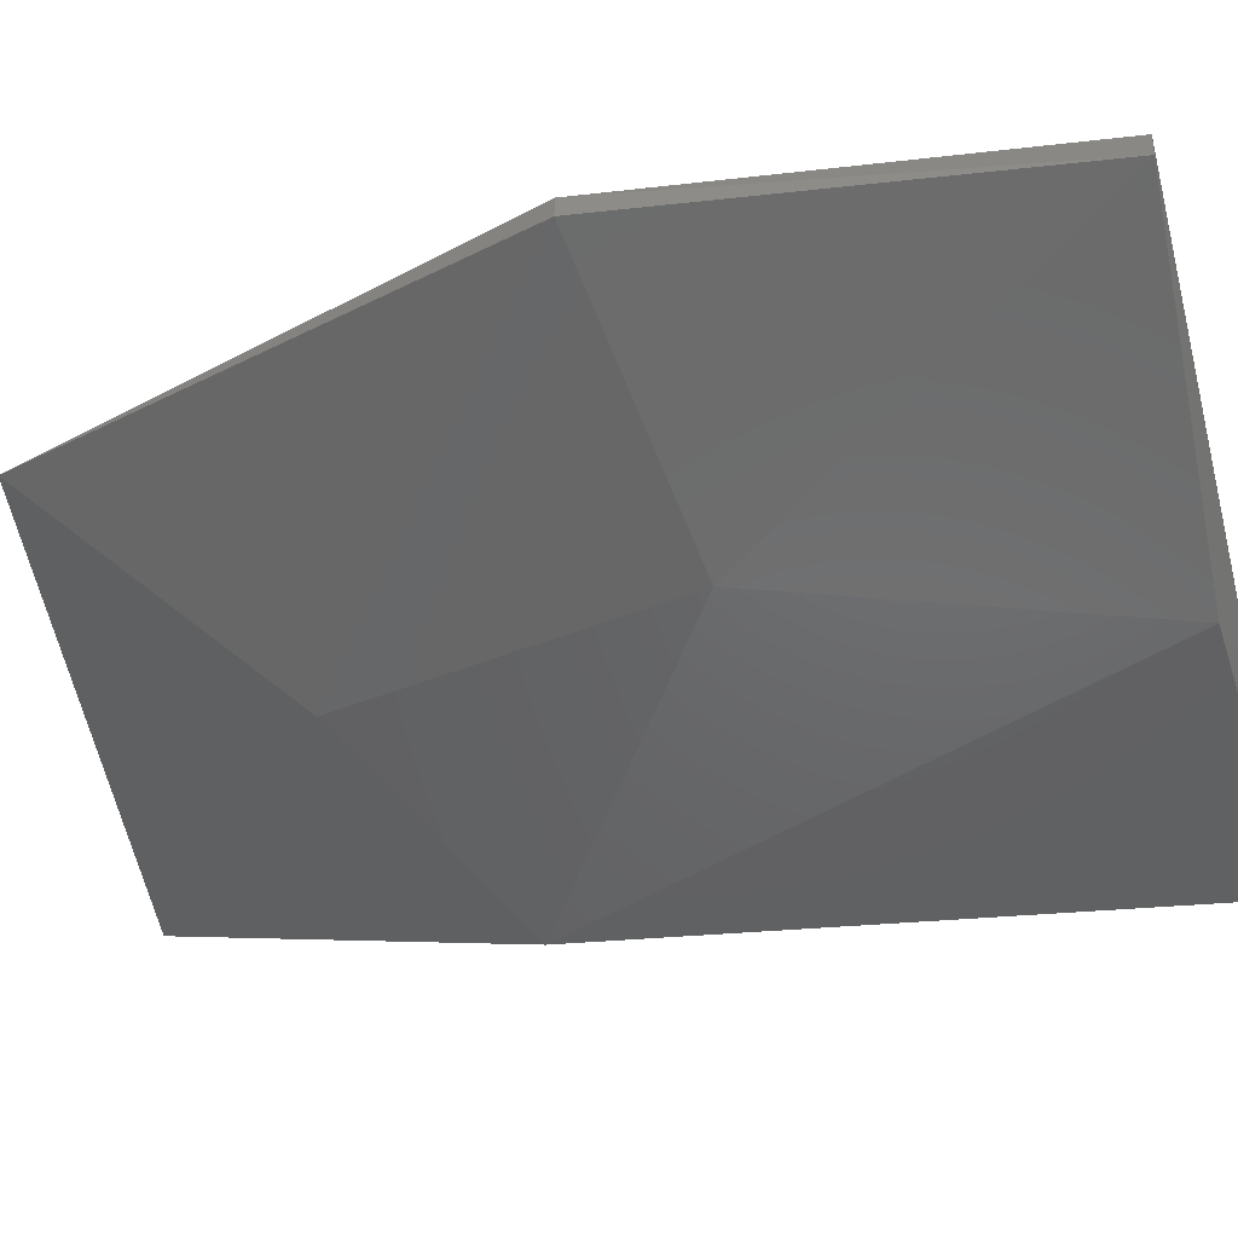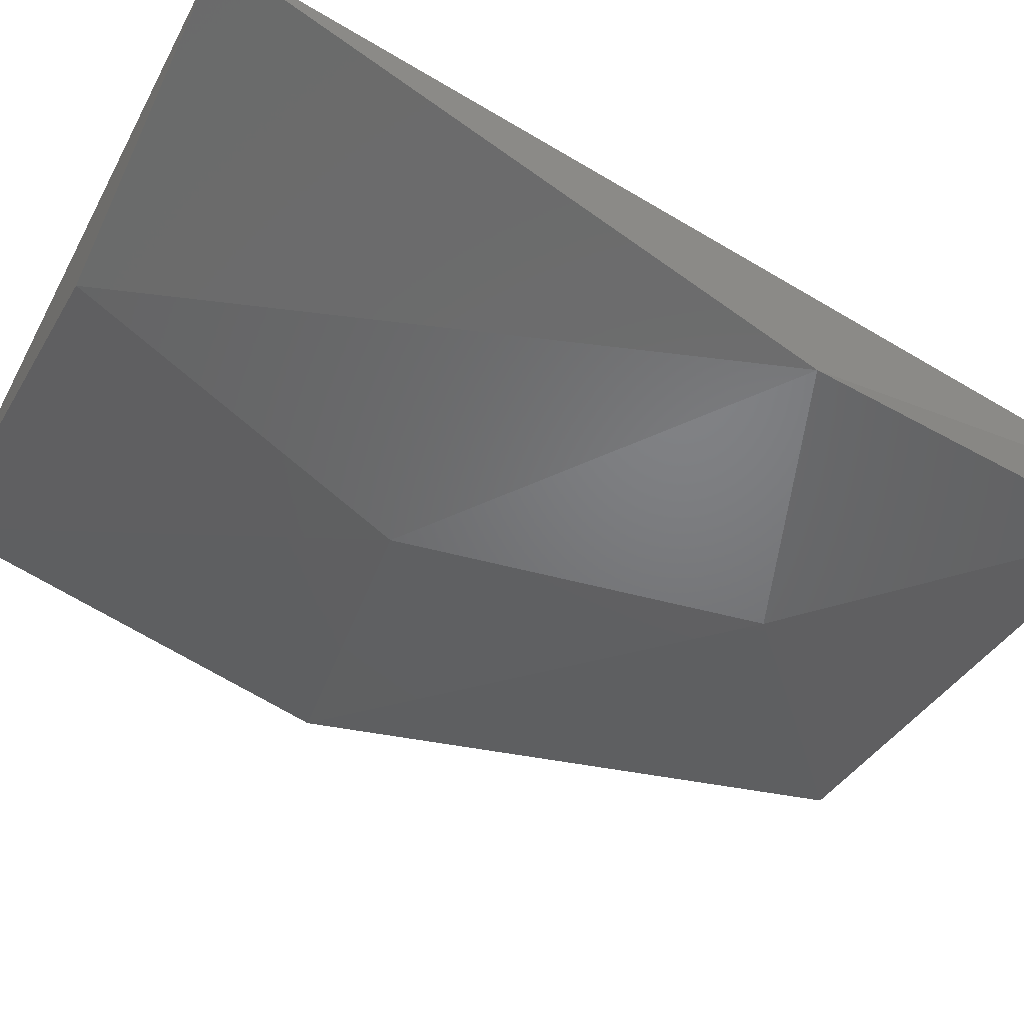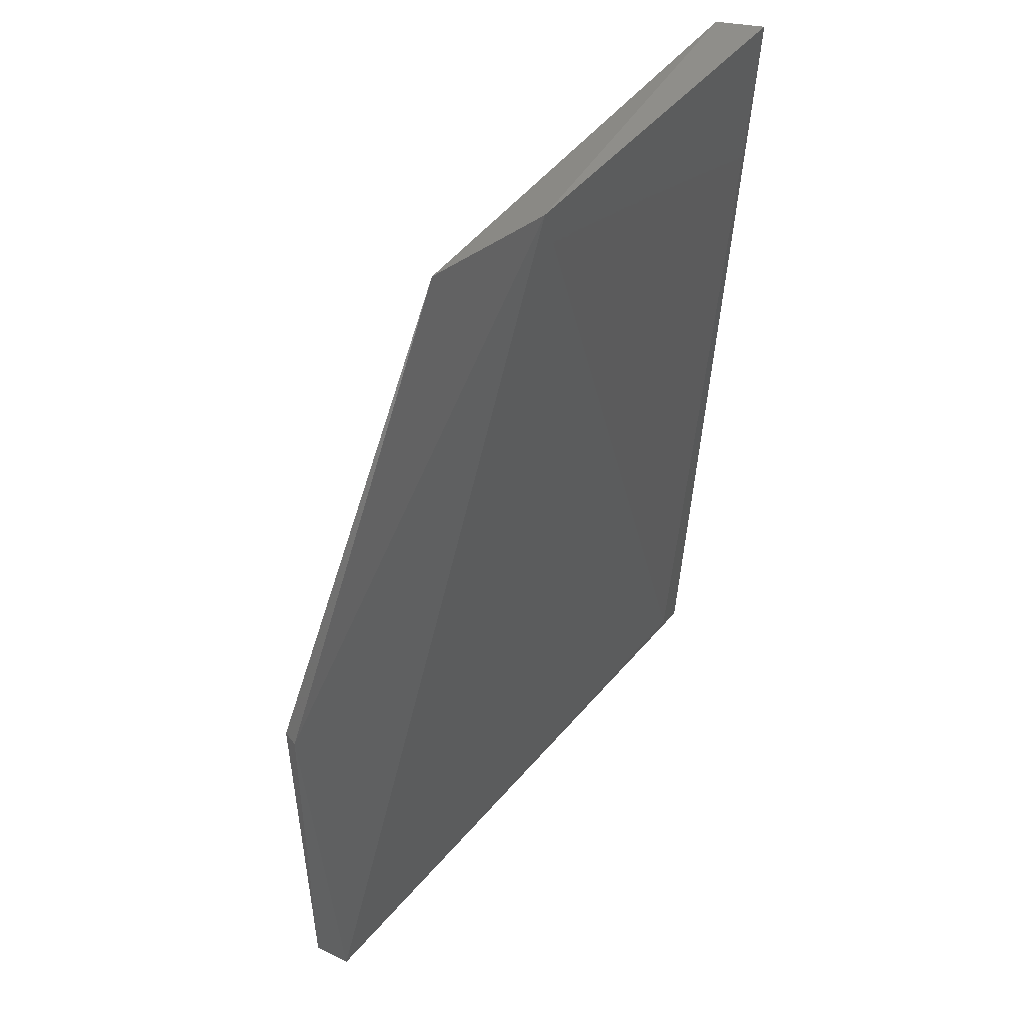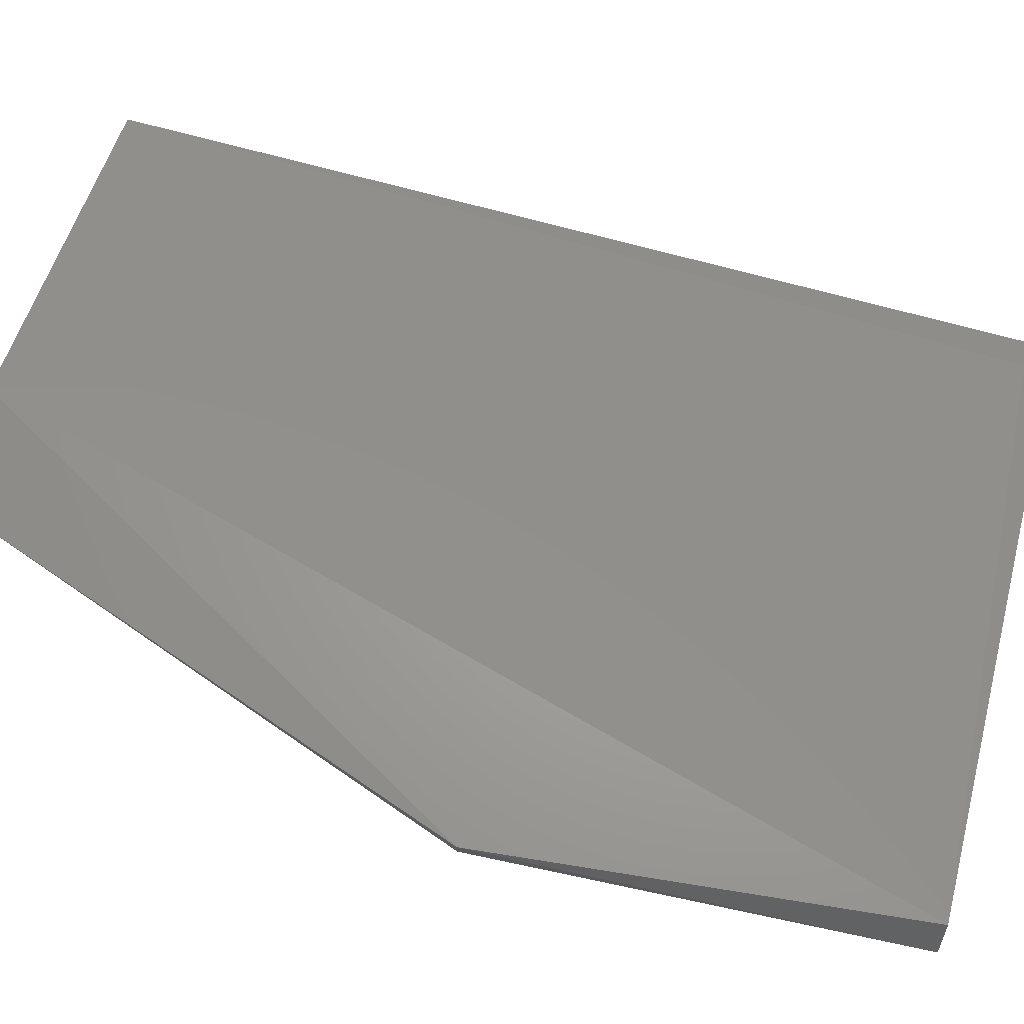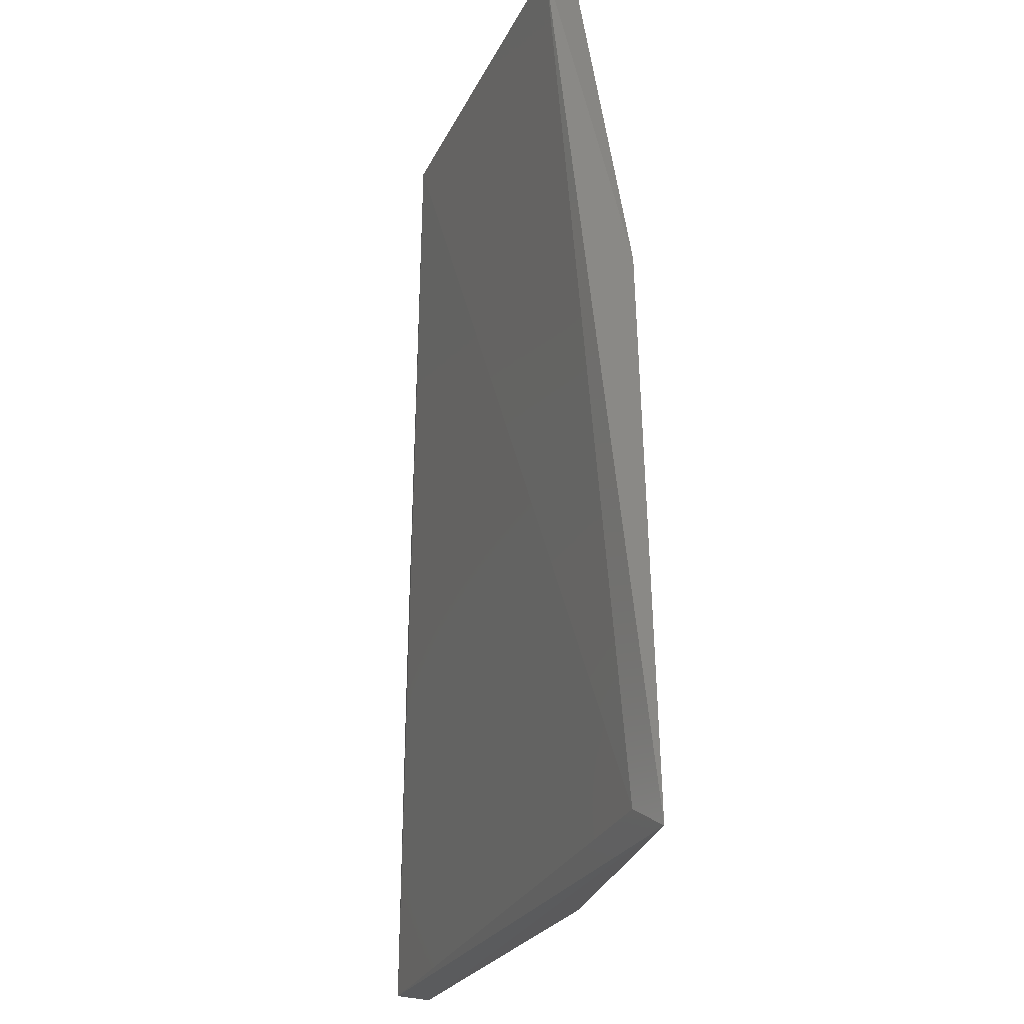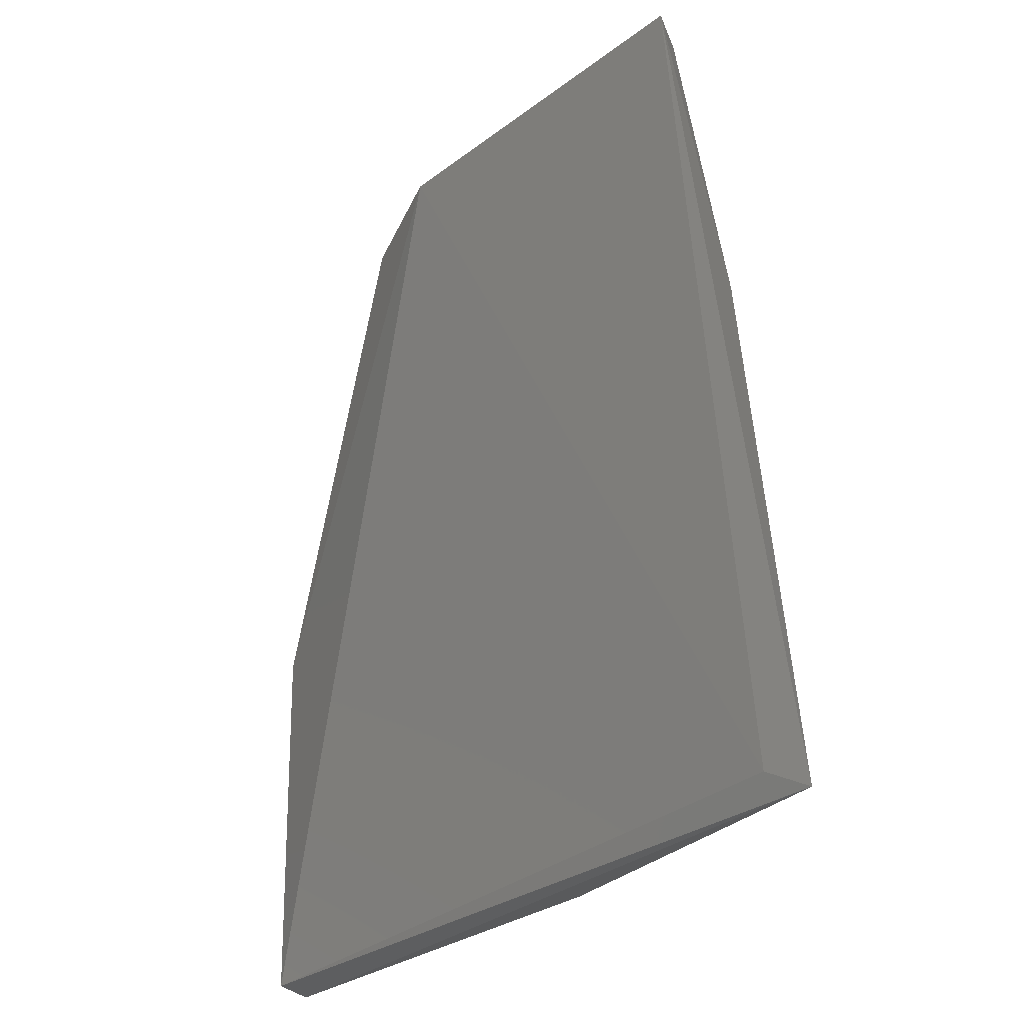
<metadata>
{"format":"stl","ext":"stl","renderer":"f3d","projection":"perspective","resolution":1024,"background":"white","views":[{"elev":-34.0,"azim":103.7,"up":"+Y"},{"elev":-67.0,"azim":-120.5,"up":"+Y"},{"elev":44.3,"azim":146.2,"up":"+Z"},{"elev":70.1,"azim":103.9,"up":"+Y"},{"elev":-27.6,"azim":-90.8,"up":"+Z"},{"elev":-35.7,"azim":-115.0,"up":"+Z"}]}
</metadata>
<code>
# stl→obj: 14 verts, 24 faces
v 0.419 -0.4302 -0.01699
v 0.3333 -0.4687 -0.01699
v 0.2513 -0.4832 -0.02389
v 0.2648 -0.4815 0.1285
v 0.2563 -0.4601 0.2142
v 0.2648 -0.4687 0.2142
v 0.3291 -0.4601 0.1585
v 0.3761 -0.4259 0.2098
v 0.4147 -0.4216 -0.01699
v 0.4232 -0.4216 0.08575
v 0.3462 -0.4259 0.2142
v 0.3547 -0.4601 0.07291
v 0.4232 -0.4259 0.08575
v 0.2606 -0.4773 -0.01699
f 1 2 3
f 4 3 2
f 4 5 3
f 6 5 4
f 6 4 7
f 6 7 8
f 9 10 1
f 9 1 3
f 11 8 10
f 11 10 9
f 11 5 6
f 11 6 8
f 12 2 1
f 12 7 4
f 12 4 2
f 13 10 8
f 13 8 7
f 13 7 12
f 13 12 1
f 13 1 10
f 14 3 5
f 14 5 11
f 14 11 9
f 14 9 3

</code>
